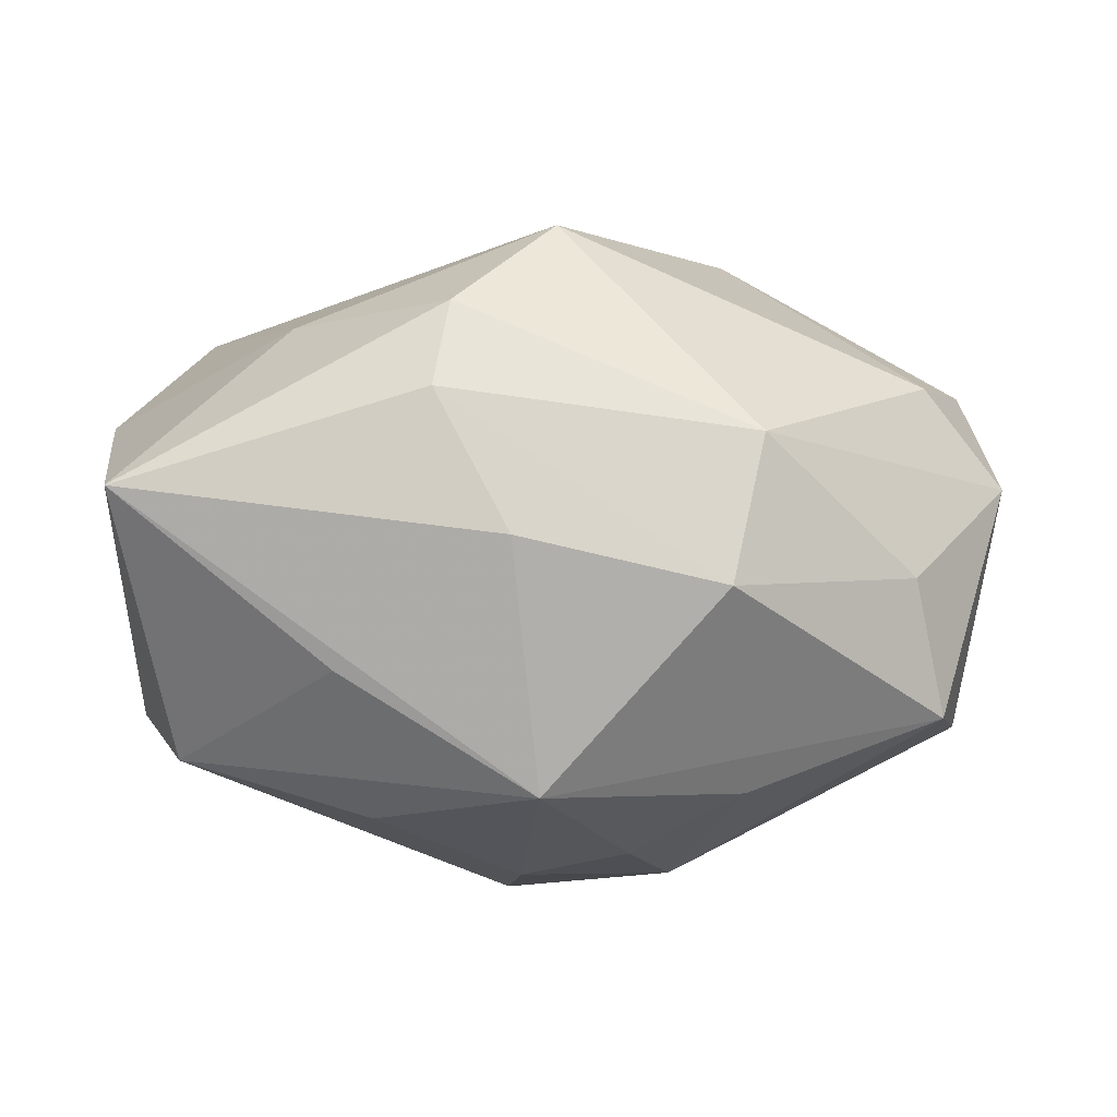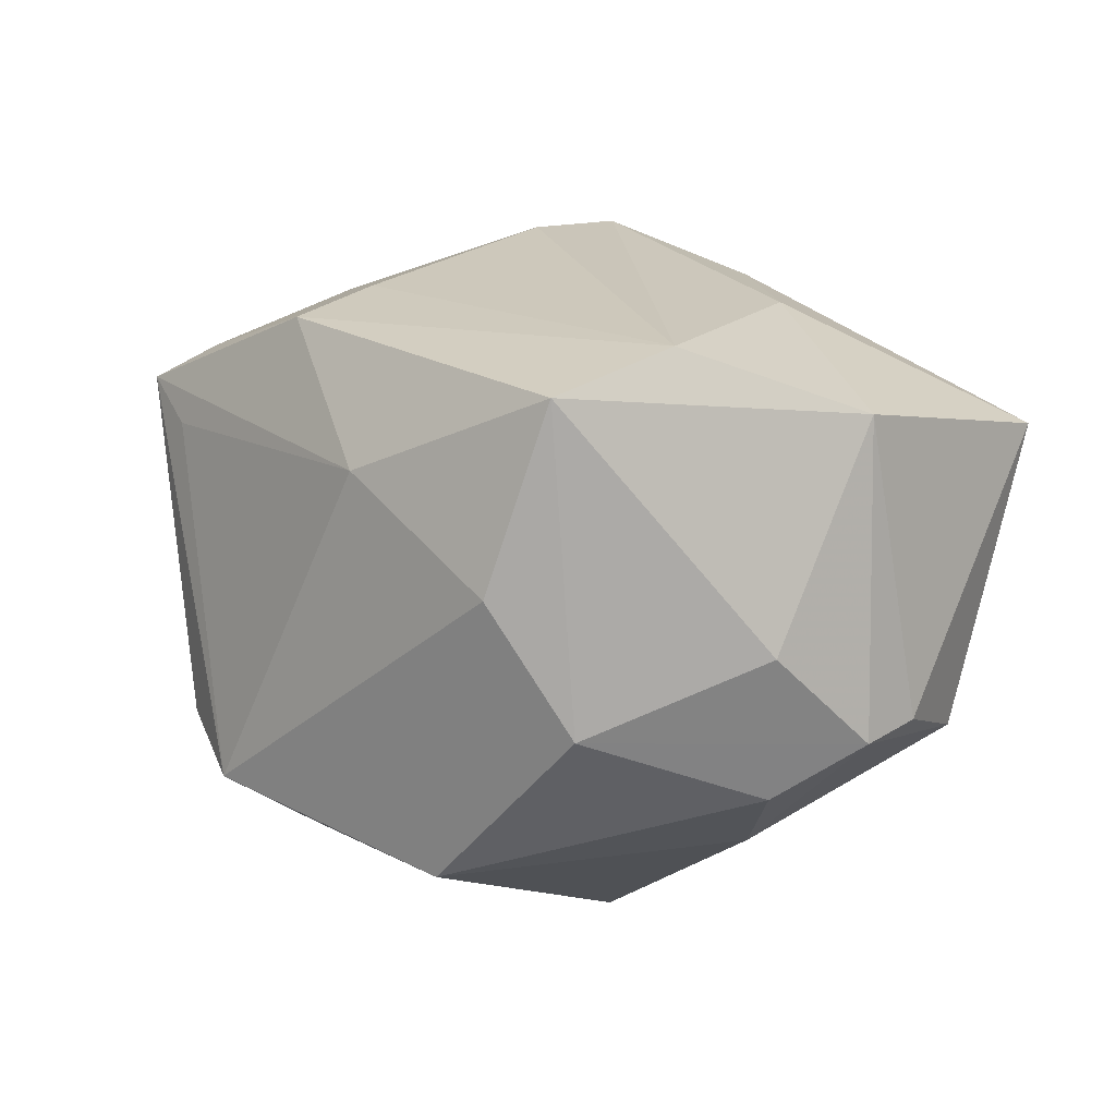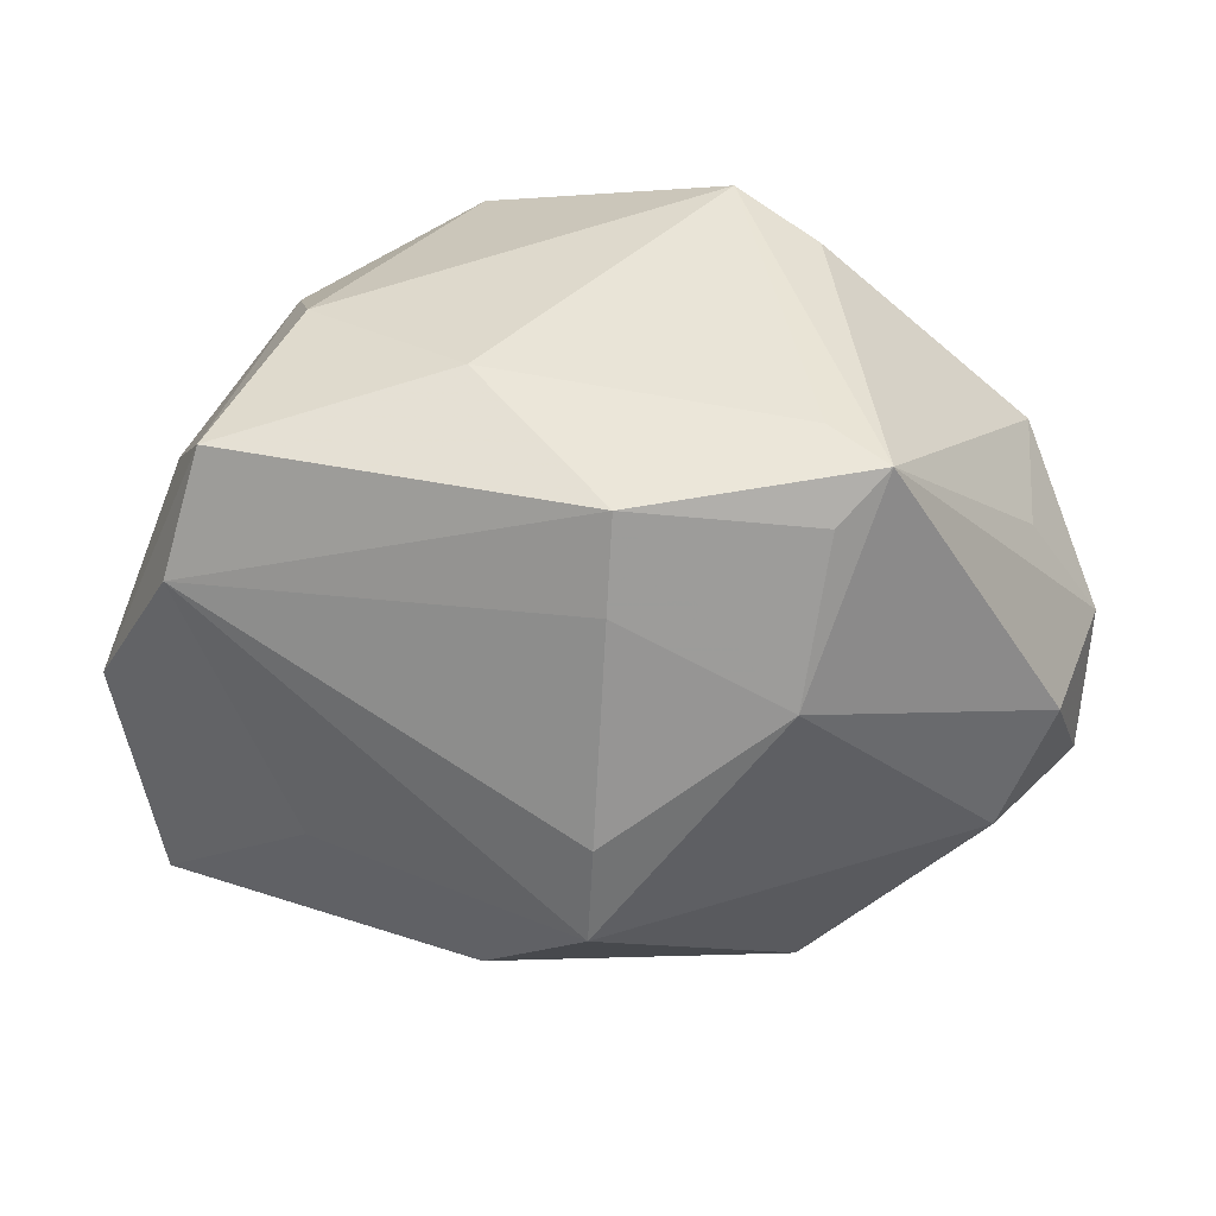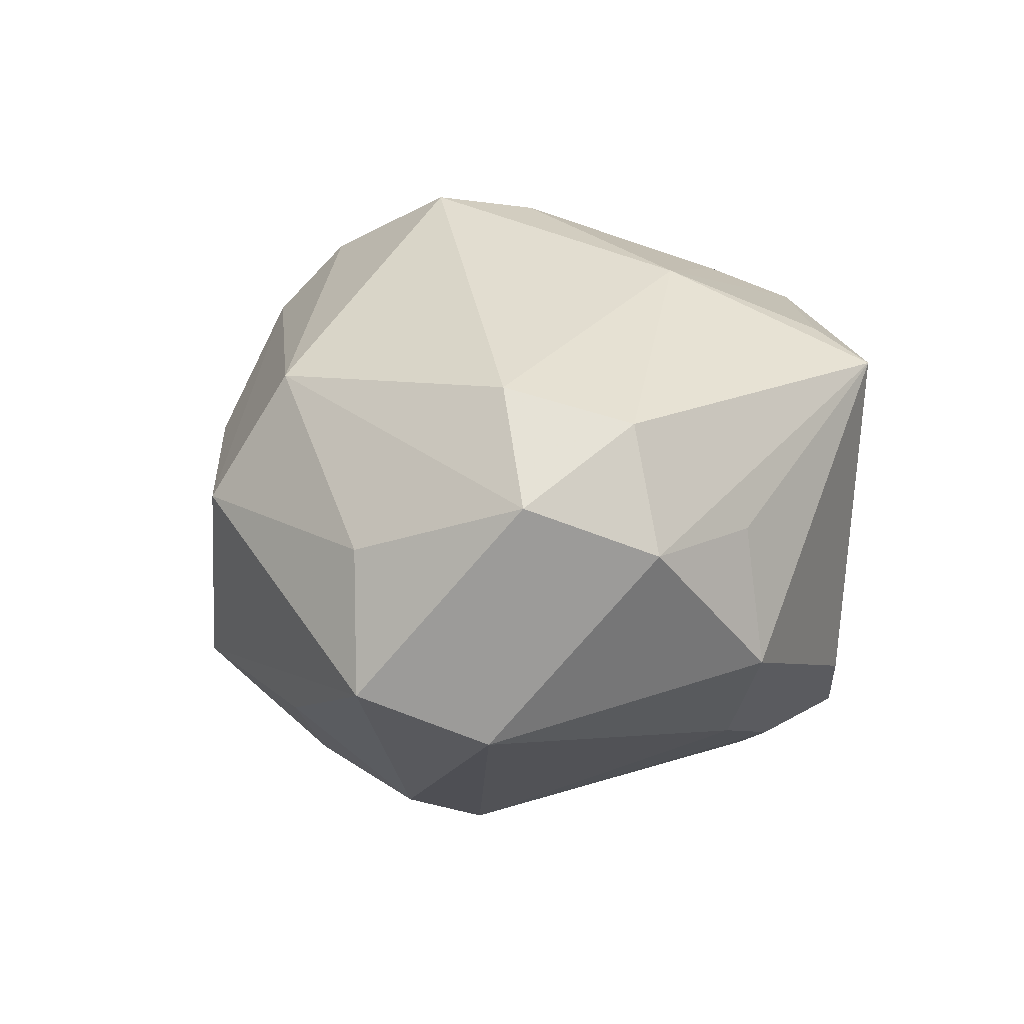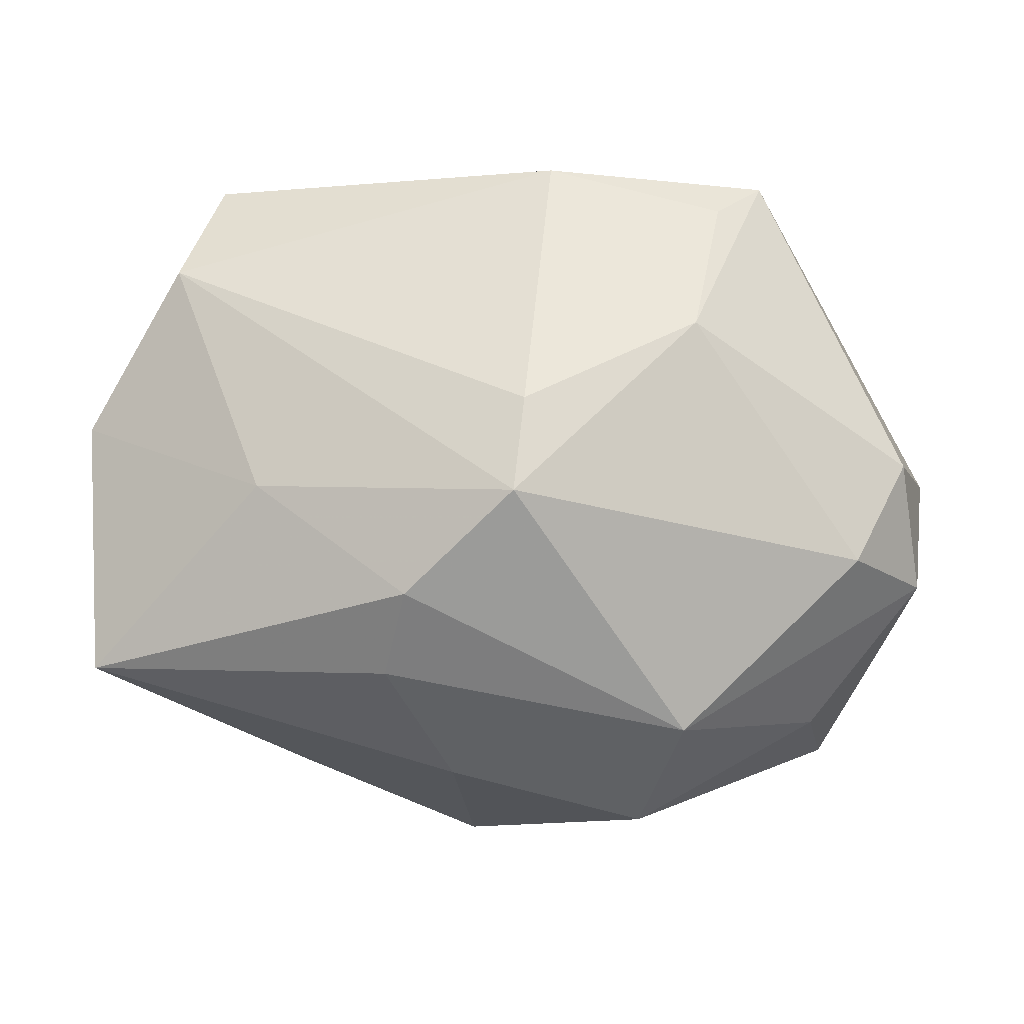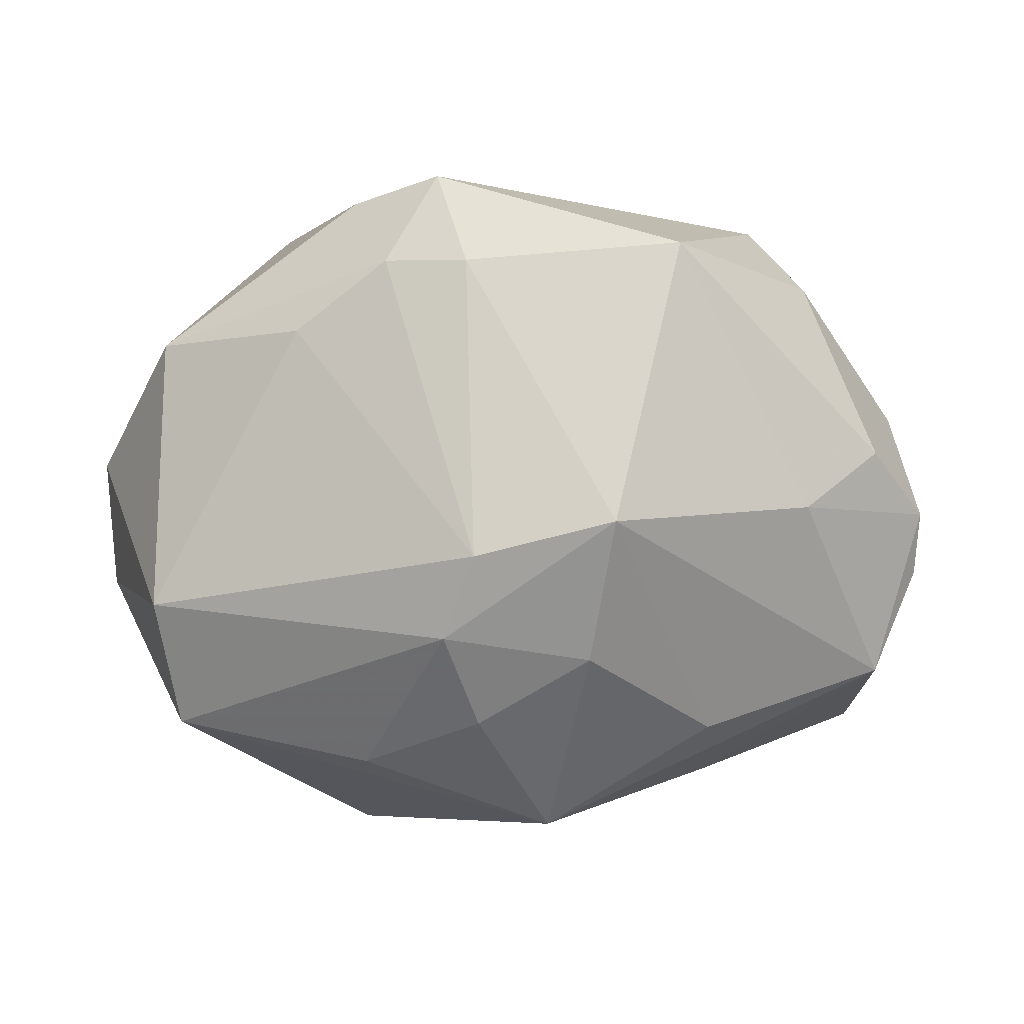
<metadata>
{"format":"obj","ext":"obj","renderer":"f3d","projection":"perspective","resolution":1024,"background":"white","views":[{"elev":-76.6,"azim":1.4,"up":"+Y"},{"elev":2.5,"azim":-130.6,"up":"+Z"},{"elev":40.8,"azim":4.0,"up":"+Y"},{"elev":9.4,"azim":78.7,"up":"+Z"},{"elev":73.6,"azim":3.9,"up":"+Z"},{"elev":-1.4,"azim":173.3,"up":"+Y"}]}
</metadata>
<code>
v 0.002926 0.02722 0.02157
v 0.01848 0.02926 0.01241
v 0.03626 0.01473 -0.008861
v -0.03271 0.01543 0.01822
v -0.01577 -0.02232 -0.01849
v 0.002059 0.0004755 0.03085
v 0.01752 0.01091 0.02533
v 0.03621 0.01315 0.003486
v -0.03807 -0.001744 -0.01452
v -0.002657 -0.03022 0.008752
v -0.03344 -0.01714 -0.01435
v 0.03711 -0.01055 -0.01496
v -0.02976 0.02588 0.01399
v -0.009246 0.03038 0.008198
v 0.04174 -0.008412 0.006828
v 0.008049 -0.006001 -0.03036
v -0.03736 -0.02314 0.01229
v 0.03217 -0.02164 0.002041
v 0.008152 0.02164 -0.02398
v -0.03221 0.004103 -0.01929
v 0.0345 -0.008706 0.01641
v 0.04254 0.003374 0.002395
v 0.01054 -0.01351 -0.02749
v 0.01879 -0.02616 0.01618
v 0.03456 -0.02192 -0.0106
v -0.0223 -0.007186 0.02303
v 0.02366 0.02873 0.01675
v 0.01688 -0.0255 -0.01587
v -0.03698 0.008061 -0.007006
v -0.01168 0.02328 -0.02628
v -0.009128 -0.02354 0.0203
v -0.007568 -0.01752 0.02673
v 0.01547 0.02182 -0.02112
v 0.001694 -0.008646 0.03195
v 0.01794 0.0282 -0.01401
v -0.0008532 -0.03194 -0.01371
v -0.02428 -0.001301 -0.02412
v -0.004565 -0.002848 -0.03253
v -0.04043 0.0004499 0.01284
v -0.02351 0.02769 -0.002122
v -0.02644 0.0205 -0.0138
v 0.01949 0.02484 0.01969
v 0.01043 0.0302 -0.01927
v -0.01817 -0.02768 -0.003339
v -0.003067 -0.01555 -0.0266
v 0.01552 -0.03287 0.004599
v -0.03788 -0.007507 -0.01285
v 0.002675 0.0192 0.02462
v 0.03909 0.001923 0.01349
v 0.00681 -0.02155 -0.02258
v 0.02369 0.01539 -0.01847
f 22 27 49
f 43 3 33
f 7 49 27
f 12 3 22
f 8 27 22
f 22 3 8
f 8 3 27
f 14 1 27
f 13 1 14
f 27 3 35
f 35 43 27
f 3 43 35
f 34 7 6
f 27 1 42
f 42 7 27
f 1 7 42
f 22 49 15
f 15 12 22
f 25 12 15
f 4 1 13
f 4 26 34
f 34 6 4
f 36 25 46
f 36 28 25
f 25 28 23
f 23 12 25
f 33 3 51
f 3 12 51
f 27 43 2
f 2 14 27
f 43 14 2
f 19 43 33
f 19 30 43
f 38 30 19
f 37 30 38
f 48 7 1
f 48 6 7
f 1 4 48
f 48 4 6
f 46 31 10
f 10 31 17
f 10 36 46
f 17 36 10
f 17 31 32
f 34 26 32
f 32 26 17
f 21 15 49
f 21 7 34
f 49 7 21
f 46 25 18
f 25 15 18
f 17 26 39
f 26 4 39
f 39 4 13
f 17 39 47
f 47 39 9
f 38 23 45
f 28 36 50
f 50 23 28
f 36 45 50
f 50 45 23
f 16 23 38
f 38 19 16
f 12 23 16
f 16 19 33
f 16 51 12
f 33 51 16
f 43 30 40
f 40 14 43
f 30 41 40
f 13 14 40
f 40 41 13
f 20 37 9
f 30 37 20
f 9 41 20
f 20 41 30
f 24 21 34
f 34 32 24
f 24 32 31
f 46 18 24
f 15 21 24
f 24 18 15
f 24 31 46
f 29 39 13
f 9 39 29
f 13 41 29
f 29 41 9
f 44 36 17
f 36 44 11
f 17 47 11
f 11 44 17
f 9 37 11
f 11 47 9
f 11 37 38
f 5 45 36
f 36 11 5
f 38 45 5
f 5 11 38

</code>
